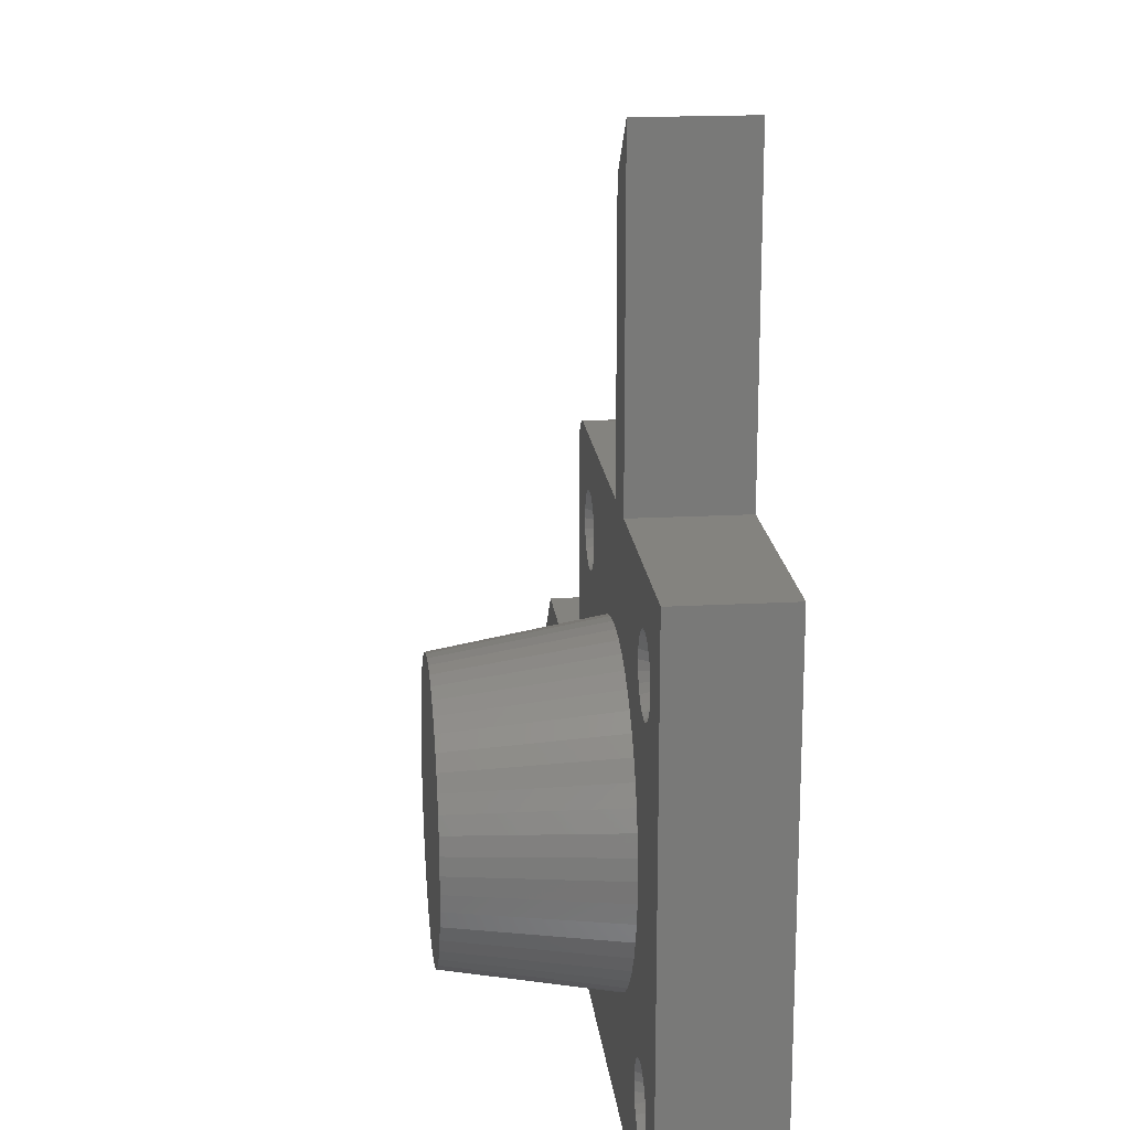
<metadata>
{"format":"stl","ext":"stl","renderer":"f3d","projection":"perspective","resolution":1024,"background":"white","views":[{"elev":18.4,"azim":84.0,"up":"+Y"}]}
</metadata>
<code>
# stl→obj: 460 verts, 932 faces
v 39.1 8 10
v 39.2 19.73 10
v 38.39 18.02 10
v 39.22 8.88 10
v 39.78 21.52 10
v 39.56 9.7 10
v 40.1 10.4 10
v 40.13 23.37 10
v 40.8 10.94 10
v 40.25 25.25 10
v 0 0 10
v 4.716 7.12 10
v 0 20.1 10
v 5.056 6.3 10
v 5.596 5.596 10
v 6.3 5.056 10
v 7.12 4.716 10
v 8 4.6 10
v 47.5 0 10
v 4.6 8 10
v 0 47.5 10
v 0.02567 47.89 10
v 0.1022 48.28 10
v 0.2284 48.65 10
v 0.4019 49 10
v 0.6199 49.33 10
v 0.8787 49.62 10
v 1.174 49.88 10
v 1.5 50.1 10
v 1.852 50.27 10
v 2.224 50.4 10
v 2.608 50.47 10
v 3 50.5 10
v 8.88 4.716 10
v 9.7 5.056 10
v 10.4 5.596 10
v 10.94 6.3 10
v 11.28 7.12 10
v 11.4 8 10
v 18.86 11.68 10
v 17.21 12.59 10
v 15.69 13.69 10
v 14.32 14.98 10
v 13.11 16.43 10
v 12.11 18.02 10
v 20.61 10.98 10
v 22.44 10.52 10
v 24.31 10.28 10
v 26.19 10.28 10
v 28.06 10.52 10
v 29.89 10.98 10
v 31.64 11.68 10
v 40.8 5.056 10
v 40.1 5.596 10
v 33.29 12.59 10
v 39.56 6.3 10
v 34.81 13.69 10
v 39.22 7.12 10
v 36.18 14.98 10
v 37.39 16.43 10
v 41.62 4.716 10
v 42.5 4.6 10
v 43.38 4.716 10
v 44.2 5.056 10
v 44.9 5.596 10
v 45.44 6.3 10
v 45.78 7.12 10
v 45.9 8 10
v 45.9 42.5 10
v 31.64 38.82 10
v 30.4 50.5 10
v 29.89 39.52 10
v 40.8 45.44 10
v 50.5 50.5 10
v 40.1 44.9 10
v 33.29 37.91 10
v 39.56 44.2 10
v 34.81 36.81 10
v 39.22 43.38 10
v 36.18 35.52 10
v 37.39 34.07 10
v 39.1 42.5 10
v 38.39 32.48 10
v 41.62 45.78 10
v 42.5 45.9 10
v 43.38 45.78 10
v 44.2 45.44 10
v 44.9 44.9 10
v 45.44 44.2 10
v 45.78 43.38 10
v 47.89 0.02567 10
v 48.28 0.1022 10
v 48.65 0.2284 10
v 49 0.4019 10
v 49.33 0.6199 10
v 49.62 0.8787 10
v 49.88 1.174 10
v 50.1 1.5 10
v 50.27 1.852 10
v 50.4 2.224 10
v 50.47 2.608 10
v 50.5 3 10
v 39.2 30.77 10
v 39.22 41.62 10
v 39.78 28.98 10
v 39.56 40.8 10
v 40.1 40.1 10
v 40.13 27.13 10
v 40.8 39.56 10
v 41.62 11.28 10
v 41.62 39.22 10
v 42.5 11.4 10
v 42.5 39.1 10
v 43.38 11.28 10
v 43.38 39.22 10
v 44.2 10.94 10
v 44.2 39.56 10
v 44.9 10.4 10
v 44.9 40.1 10
v 45.44 9.7 10
v 45.44 40.8 10
v 45.78 8.88 10
v 45.78 41.62 10
v 10.25 25.25 10
v 10.4 40.1 10
v 9.7 39.56 10
v 10.37 27.13 10
v 10.72 28.98 10
v 10.94 40.8 10
v 11.3 30.77 10
v 11.28 41.62 10
v 11.4 42.5 10
v 12.11 32.48 10
v 7.12 45.78 10
v 25.4 50.5 10
v 6.3 45.44 10
v 5.596 44.9 10
v 5.056 44.2 10
v 4.716 43.38 10
v 4.6 42.5 10
v 8 45.9 10
v 8.88 45.78 10
v 9.7 45.44 10
v 10.4 44.9 10
v 10.94 44.2 10
v 11.28 43.38 10
v 13.11 34.07 10
v 14.32 35.52 10
v 15.69 36.81 10
v 17.21 37.91 10
v 18.86 38.82 10
v 20.61 39.52 10
v 22.44 39.98 10
v 24.31 40.22 10
v 26.19 40.22 10
v 25.4 75.5 10
v 30.4 80.5 10
v 28.06 39.98 10
v 4.716 8.88 10
v 4.716 41.62 10
v 5.056 9.7 10
v 5.056 40.8 10
v 5.596 10.4 10
v 5.596 40.1 10
v 6.3 10.94 10
v 6.3 39.56 10
v 7.12 11.28 10
v 7.12 39.22 10
v 8 11.4 10
v 8 39.1 10
v 8.88 11.28 10
v 8.88 39.22 10
v 9.7 10.94 10
v 10.4 10.4 10
v 10.37 23.37 10
v 10.72 21.52 10
v 10.94 9.7 10
v 11.3 19.73 10
v 11.28 8.88 10
v -25 25.1 10
v -30 20.1 10
v -3.384e-14 25.1 10
v 25.4 50.5 0
v 3 50.5 0
v 25.4 75.5 0
v 30.4 80.5 0
v 30.4 50.5 0
v 50.5 50.5 0
v 50.5 3 0
v 50.47 2.608 0
v 50.4 2.224 0
v 50.27 1.852 0
v 50.1 1.5 0
v 49.88 1.174 0
v 49.62 0.8787 0
v 49.33 0.6199 0
v 49 0.4019 0
v 48.65 0.2284 0
v 48.28 0.1022 0
v 47.89 0.02567 0
v 47.5 0 0
v 0 0 0
v -3.384e-14 25.1 0
v 0 47.5 0
v 0.02567 47.89 0
v 0.1022 48.28 0
v 0.2284 48.65 0
v 0.4019 49 0
v 0.6199 49.33 0
v 0.8787 49.62 0
v 1.174 49.88 0
v 1.5 50.1 0
v 1.852 50.27 0
v 2.224 50.4 0
v 2.608 50.47 0
v 44.34 7.508 7.4
v 44.4 8 7.4
v 44.34 8.492 7.4
v 44.15 8.95 7.4
v 43.84 9.344 7.4
v 43.45 9.645 7.4
v 42.99 9.835 7.4
v 42.5 9.9 7.4
v 42.01 9.835 7.4
v 41.55 9.645 7.4
v 41.16 9.344 7.4
v 40.85 8.95 7.4
v 40.66 8.492 7.4
v 40.6 8 7.4
v 40.66 7.508 7.4
v 40.85 7.05 7.4
v 41.16 6.656 7.4
v 41.55 6.355 7.4
v 42.01 6.165 7.4
v 42.5 6.1 7.4
v 42.99 6.165 7.4
v 43.45 6.355 7.4
v 43.84 6.656 7.4
v 44.15 7.05 7.4
v 44.34 7.508 5.64e-15
v 44.4 8 5.64e-15
v 44.34 8.492 5.64e-15
v 44.15 8.95 5.64e-15
v 43.84 9.344 5.64e-15
v 43.45 9.645 5.64e-15
v 42.99 9.835 5.64e-15
v 42.5 9.9 5.64e-15
v 42.01 9.835 5.64e-15
v 41.55 9.645 5.64e-15
v 41.16 9.344 5.64e-15
v 40.85 8.95 5.64e-15
v 40.66 8.492 5.64e-15
v 40.6 8 5.64e-15
v 40.66 7.508 5.64e-15
v 40.85 7.05 5.64e-15
v 41.16 6.656 5.64e-15
v 41.55 6.355 5.64e-15
v 42.01 6.165 5.64e-15
v 42.5 6.1 5.64e-15
v 42.99 6.165 5.64e-15
v 43.45 6.355 5.64e-15
v 43.84 6.656 5.64e-15
v 44.15 7.05 5.64e-15
v 44.34 42.01 7.9
v 44.4 42.5 7.9
v 44.34 42.99 7.9
v 44.15 43.45 7.9
v 43.84 43.84 7.9
v 43.45 44.15 7.9
v 42.99 44.34 7.9
v 42.5 44.4 7.9
v 42.01 44.34 7.9
v 41.55 44.15 7.9
v 41.16 43.84 7.9
v 40.85 43.45 7.9
v 40.66 42.99 7.9
v 40.6 42.5 7.9
v 40.66 42.01 7.9
v 40.85 41.55 7.9
v 41.16 41.16 7.9
v 41.55 40.85 7.9
v 42.01 40.66 7.9
v 42.5 40.6 7.9
v 42.99 40.66 7.9
v 43.45 40.85 7.9
v 43.84 41.16 7.9
v 44.15 41.55 7.9
v 44.34 42.01 0
v 44.4 42.5 0
v 44.34 42.99 0
v 44.15 43.45 0
v 43.84 43.84 0
v 43.45 44.15 0
v 42.99 44.34 0
v 42.5 44.4 0
v 42.01 44.34 0
v 41.55 44.15 0
v 41.16 43.84 0
v 40.85 43.45 0
v 40.66 42.99 0
v 40.6 42.5 0
v 40.66 42.01 0
v 40.85 41.55 0
v 41.16 41.16 0
v 41.55 40.85 0
v 42.01 40.66 0
v 42.5 40.6 0
v 42.99 40.66 0
v 43.45 40.85 0
v 43.84 41.16 0
v 44.15 41.55 0
v 6.165 8.492 7.9
v 6.1 8 7.9
v 6.165 7.508 7.9
v 6.355 7.05 7.9
v 6.656 6.656 7.9
v 7.05 6.355 7.9
v 7.508 6.165 7.9
v 8 6.1 7.9
v 8.492 6.165 7.9
v 8.95 6.355 7.9
v 9.344 6.656 7.9
v 9.645 7.05 7.9
v 9.835 7.508 7.9
v 9.9 8 7.9
v 9.835 8.492 7.9
v 9.645 8.95 7.9
v 9.344 9.344 7.9
v 8.95 9.645 7.9
v 8.492 9.835 7.9
v 8 9.9 7.9
v 7.508 9.835 7.9
v 7.05 9.645 7.9
v 6.656 9.344 7.9
v 6.355 8.95 7.9
v 6.165 42.99 7.9
v 6.1 42.5 7.9
v 6.165 42.01 7.9
v 6.355 41.55 7.9
v 6.656 41.16 7.9
v 7.05 40.85 7.9
v 7.508 40.66 7.9
v 8 40.6 7.9
v 8.492 40.66 7.9
v 8.95 40.85 7.9
v 9.344 41.16 7.9
v 9.645 41.55 7.9
v 9.835 42.01 7.9
v 9.9 42.5 7.9
v 9.835 42.99 7.9
v 9.645 43.45 7.9
v 9.344 43.84 7.9
v 8.95 44.15 7.9
v 8.492 44.34 7.9
v 8 44.4 7.9
v 7.508 44.34 7.9
v 7.05 44.15 7.9
v 6.656 43.84 7.9
v 6.355 43.45 7.9
v 6.165 42.99 2.115e-15
v 6.1 42.5 2.115e-15
v 6.165 42.01 2.115e-15
v 6.355 41.55 2.115e-15
v 6.656 41.16 2.115e-15
v 7.05 40.85 2.115e-15
v 7.508 40.66 2.115e-15
v 8 40.6 2.115e-15
v 8.492 40.66 2.115e-15
v 8.95 40.85 2.115e-15
v 9.344 41.16 2.115e-15
v 9.645 41.55 2.115e-15
v 9.835 42.01 2.115e-15
v 9.9 42.5 2.115e-15
v 9.835 42.99 2.115e-15
v 9.645 43.45 2.115e-15
v 9.344 43.84 2.115e-15
v 8.95 44.15 2.115e-15
v 8.492 44.34 2.115e-15
v 8 44.4 2.115e-15
v 7.508 44.34 2.115e-15
v 7.05 44.15 2.115e-15
v 6.656 43.84 2.115e-15
v 6.355 43.45 2.115e-15
v 6.165 8.492 5.64e-15
v 6.1 8 5.64e-15
v 6.165 7.508 5.64e-15
v 6.355 7.05 5.64e-15
v 6.656 6.656 5.64e-15
v 7.05 6.355 5.64e-15
v 7.508 6.165 5.64e-15
v 8 6.1 5.64e-15
v 8.492 6.165 5.64e-15
v 8.95 6.355 5.64e-15
v 9.344 6.656 5.64e-15
v 9.645 7.05 5.64e-15
v 9.835 7.508 5.64e-15
v 9.9 8 5.64e-15
v 9.835 8.492 5.64e-15
v 9.645 8.95 5.64e-15
v 9.344 9.344 5.64e-15
v 8.95 9.645 5.64e-15
v 8.492 9.835 5.64e-15
v 8 9.9 5.64e-15
v 7.508 9.835 5.64e-15
v 7.05 9.645 5.64e-15
v 6.656 9.344 5.64e-15
v 6.355 8.95 5.64e-15
v -25 25.1 0
v 0 20.1 0
v -30 20.1 0
v 12.85 23.68 24.6
v 12.85 26.82 24.6
v 12.75 25.25 24.6
v 13.14 22.14 24.6
v 13.14 28.36 24.6
v 13.63 20.65 24.6
v 13.63 29.85 24.6
v 14.3 19.23 24.6
v 14.3 31.27 24.6
v 15.14 17.9 24.6
v 15.14 32.6 24.6
v 16.14 16.69 24.6
v 16.14 33.81 24.6
v 17.28 15.62 24.6
v 17.28 34.88 24.6
v 18.55 14.7 24.6
v 18.55 35.8 24.6
v 19.93 13.94 24.6
v 19.93 36.56 24.6
v 21.39 13.36 24.6
v 21.39 37.14 24.6
v 22.91 12.97 24.6
v 22.91 37.53 24.6
v 24.47 12.77 24.6
v 24.47 37.73 24.6
v 26.03 12.77 24.6
v 26.03 37.73 24.6
v 27.59 12.97 24.6
v 27.59 37.53 24.6
v 29.11 13.36 24.6
v 29.11 37.14 24.6
v 30.57 13.94 24.6
v 30.57 36.56 24.6
v 31.95 14.7 24.6
v 31.95 35.8 24.6
v 33.22 15.62 24.6
v 33.22 34.88 24.6
v 34.36 16.69 24.6
v 34.36 33.81 24.6
v 35.36 17.9 24.6
v 35.36 32.6 24.6
v 36.2 19.23 24.6
v 36.2 31.27 24.6
v 36.87 20.65 24.6
v 36.87 29.85 24.6
v 37.36 22.14 24.6
v 37.36 28.36 24.6
v 37.65 23.68 24.6
v 37.65 26.82 24.6
v 37.75 25.25 24.6
f 1 2 3
f 2 1 4
f 2 4 5
f 5 4 6
f 5 6 7
f 5 7 8
f 8 7 9
f 8 9 10
f 11 12 13
f 12 11 14
f 14 11 15
f 15 11 16
f 16 11 17
f 17 11 18
f 18 11 19
f 13 12 20
f 13 20 21
f 21 20 22
f 22 20 23
f 23 20 24
f 24 20 25
f 25 20 26
f 26 20 27
f 27 20 28
f 28 20 29
f 29 20 30
f 30 20 31
f 31 20 32
f 32 20 33
f 18 19 34
f 34 19 35
f 35 19 36
f 36 19 37
f 37 19 38
f 38 19 39
f 39 19 40
f 39 40 41
f 39 41 42
f 39 42 43
f 39 43 44
f 39 44 45
f 40 19 46
f 46 19 47
f 47 19 48
f 48 19 49
f 49 19 50
f 50 19 51
f 51 19 52
f 52 19 53
f 52 53 54
f 52 54 55
f 55 54 56
f 55 56 57
f 57 56 58
f 57 58 59
f 59 58 60
f 60 58 1
f 60 1 3
f 53 19 61
f 61 19 62
f 62 19 63
f 63 19 64
f 64 19 65
f 65 19 66
f 66 19 67
f 67 19 68
f 68 19 69
f 70 71 72
f 71 70 73
f 71 73 74
f 73 70 75
f 75 70 76
f 75 76 77
f 77 76 78
f 77 78 79
f 79 78 80
f 79 80 81
f 79 81 82
f 82 81 83
f 74 73 84
f 74 84 85
f 74 85 86
f 74 86 87
f 74 87 88
f 74 88 89
f 74 89 90
f 74 90 69
f 74 69 19
f 74 19 91
f 74 91 92
f 74 92 93
f 74 93 94
f 74 94 95
f 74 95 96
f 74 96 97
f 74 97 98
f 74 98 99
f 74 99 100
f 74 100 101
f 74 101 102
f 103 82 83
f 82 103 104
f 104 103 105
f 104 105 106
f 106 105 107
f 107 105 108
f 107 108 109
f 109 108 10
f 109 10 9
f 109 9 110
f 109 110 111
f 111 110 112
f 111 112 113
f 113 112 114
f 113 114 115
f 115 114 116
f 115 116 117
f 117 116 118
f 117 118 119
f 119 118 120
f 119 120 121
f 121 120 122
f 121 122 123
f 123 122 68
f 123 68 69
f 124 125 126
f 125 124 127
f 125 127 128
f 125 128 129
f 129 128 130
f 129 130 131
f 131 130 132
f 132 130 133
f 33 134 135
f 134 33 136
f 136 33 137
f 137 33 138
f 138 33 139
f 139 33 140
f 140 33 20
f 135 134 141
f 135 141 142
f 135 142 143
f 135 143 144
f 135 144 145
f 135 145 146
f 135 146 132
f 135 132 147
f 147 132 133
f 135 147 148
f 135 148 149
f 135 149 150
f 135 150 151
f 135 151 152
f 135 152 153
f 135 153 154
f 135 154 155
f 135 155 156
f 156 155 157
f 157 155 158
f 157 158 72
f 157 72 71
f 159 140 20
f 140 159 160
f 160 159 161
f 160 161 162
f 162 161 163
f 162 163 164
f 164 163 165
f 164 165 166
f 166 165 167
f 166 167 168
f 168 167 169
f 168 169 170
f 170 169 171
f 170 171 172
f 172 171 173
f 172 173 126
f 126 173 174
f 126 174 124
f 124 174 175
f 175 174 176
f 176 174 177
f 176 177 178
f 178 177 179
f 178 179 39
f 178 39 45
f 13 180 181
f 180 13 182
f 182 13 21
f 33 183 184
f 183 33 135
f 156 183 135
f 183 156 185
f 157 185 156
f 185 157 186
f 186 71 187
f 71 186 157
f 71 188 187
f 188 71 74
f 189 101 190
f 101 189 102
f 190 100 191
f 100 190 101
f 191 99 192
f 99 191 100
f 192 98 193
f 98 192 99
f 193 97 194
f 97 193 98
f 194 96 195
f 96 194 97
f 96 196 195
f 196 96 95
f 95 197 196
f 197 95 94
f 94 198 197
f 198 94 93
f 93 199 198
f 199 93 92
f 92 200 199
f 200 92 91
f 91 201 200
f 201 91 19
f 19 202 201
f 202 19 11
f 21 203 182
f 203 21 204
f 22 204 21
f 204 22 205
f 23 205 22
f 205 23 206
f 24 206 23
f 206 24 207
f 25 207 24
f 207 25 208
f 26 208 25
f 208 26 209
f 27 209 26
f 209 27 210
f 27 211 210
f 211 27 28
f 28 212 211
f 212 28 29
f 29 213 212
f 213 29 30
f 30 214 213
f 214 30 31
f 31 215 214
f 215 31 32
f 32 184 215
f 184 32 33
f 68 216 67
f 216 68 217
f 122 217 68
f 217 122 218
f 122 219 218
f 219 122 120
f 120 220 219
f 220 120 118
f 118 221 220
f 221 118 116
f 116 222 221
f 222 116 114
f 114 223 222
f 223 114 112
f 112 224 223
f 224 112 110
f 110 225 224
f 225 110 9
f 9 226 225
f 226 9 7
f 226 6 227
f 6 226 7
f 227 4 228
f 4 227 6
f 228 1 229
f 1 228 4
f 230 1 58
f 1 230 229
f 231 58 56
f 58 231 230
f 232 56 54
f 56 232 231
f 54 233 232
f 233 54 53
f 53 234 233
f 234 53 61
f 61 235 234
f 235 61 62
f 62 236 235
f 236 62 63
f 63 237 236
f 237 63 64
f 64 238 237
f 238 64 65
f 66 238 65
f 238 66 239
f 67 239 66
f 239 67 216
f 217 240 216
f 240 217 241
f 218 241 217
f 241 218 242
f 219 242 218
f 242 219 243
f 220 243 219
f 243 220 244
f 220 245 244
f 245 220 221
f 221 246 245
f 246 221 222
f 222 247 246
f 247 222 223
f 223 248 247
f 248 223 224
f 224 249 248
f 249 224 225
f 225 250 249
f 250 225 226
f 250 227 251
f 227 250 226
f 251 228 252
f 228 251 227
f 252 229 253
f 229 252 228
f 253 230 254
f 230 253 229
f 254 231 255
f 231 254 230
f 255 232 256
f 232 255 231
f 232 257 256
f 257 232 233
f 233 258 257
f 258 233 234
f 234 259 258
f 259 234 235
f 235 260 259
f 260 235 236
f 236 261 260
f 261 236 237
f 237 262 261
f 262 237 238
f 239 262 238
f 262 239 263
f 216 263 239
f 263 216 240
f 69 264 123
f 264 69 265
f 90 265 69
f 265 90 266
f 90 267 266
f 267 90 89
f 89 268 267
f 268 89 88
f 88 269 268
f 269 88 87
f 87 270 269
f 270 87 86
f 86 271 270
f 271 86 85
f 85 272 271
f 272 85 84
f 84 273 272
f 273 84 73
f 73 274 273
f 274 73 75
f 274 77 275
f 77 274 75
f 275 79 276
f 79 275 77
f 276 82 277
f 82 276 79
f 278 82 104
f 82 278 277
f 279 104 106
f 104 279 278
f 280 106 107
f 106 280 279
f 107 281 280
f 281 107 109
f 109 282 281
f 282 109 111
f 111 283 282
f 283 111 113
f 113 284 283
f 284 113 115
f 115 285 284
f 285 115 117
f 117 286 285
f 286 117 119
f 121 286 119
f 286 121 287
f 123 287 121
f 287 123 264
f 265 288 264
f 288 265 289
f 266 289 265
f 289 266 290
f 267 290 266
f 290 267 291
f 268 291 267
f 291 268 292
f 268 293 292
f 293 268 269
f 269 294 293
f 294 269 270
f 270 295 294
f 295 270 271
f 271 296 295
f 296 271 272
f 272 297 296
f 297 272 273
f 273 298 297
f 298 273 274
f 298 275 299
f 275 298 274
f 299 276 300
f 276 299 275
f 300 277 301
f 277 300 276
f 301 278 302
f 278 301 277
f 302 279 303
f 279 302 278
f 303 280 304
f 280 303 279
f 280 305 304
f 305 280 281
f 281 306 305
f 306 281 282
f 282 307 306
f 307 282 283
f 283 308 307
f 308 283 284
f 284 309 308
f 309 284 285
f 285 310 309
f 310 285 286
f 287 310 286
f 310 287 311
f 264 311 287
f 311 264 288
f 312 20 313
f 20 312 159
f 314 20 12
f 20 314 313
f 315 12 14
f 12 315 314
f 316 14 15
f 14 316 315
f 15 317 316
f 317 15 16
f 16 318 317
f 318 16 17
f 17 319 318
f 319 17 18
f 18 320 319
f 320 18 34
f 34 321 320
f 321 34 35
f 35 322 321
f 322 35 36
f 37 322 36
f 322 37 323
f 38 323 37
f 323 38 324
f 39 324 38
f 324 39 325
f 179 325 39
f 325 179 326
f 179 327 326
f 327 179 177
f 177 328 327
f 328 177 174
f 174 329 328
f 329 174 173
f 173 330 329
f 330 173 171
f 171 331 330
f 331 171 169
f 169 332 331
f 332 169 167
f 167 333 332
f 333 167 165
f 165 334 333
f 334 165 163
f 334 161 335
f 161 334 163
f 335 159 312
f 159 335 161
f 336 140 337
f 140 336 139
f 338 140 160
f 140 338 337
f 339 160 162
f 160 339 338
f 340 162 164
f 162 340 339
f 164 341 340
f 341 164 166
f 166 342 341
f 342 166 168
f 168 343 342
f 343 168 170
f 170 344 343
f 344 170 172
f 172 345 344
f 345 172 126
f 126 346 345
f 346 126 125
f 129 346 125
f 346 129 347
f 131 347 129
f 347 131 348
f 132 348 131
f 348 132 349
f 146 349 132
f 349 146 350
f 146 351 350
f 351 146 145
f 145 352 351
f 352 145 144
f 144 353 352
f 353 144 143
f 143 354 353
f 354 143 142
f 142 355 354
f 355 142 141
f 141 356 355
f 356 141 134
f 134 357 356
f 357 134 136
f 136 358 357
f 358 136 137
f 358 138 359
f 138 358 137
f 359 139 336
f 139 359 138
f 360 337 361
f 337 360 336
f 361 338 362
f 338 361 337
f 362 339 363
f 339 362 338
f 363 340 364
f 340 363 339
f 340 365 364
f 365 340 341
f 341 366 365
f 366 341 342
f 342 367 366
f 367 342 343
f 343 368 367
f 368 343 344
f 344 369 368
f 369 344 345
f 345 370 369
f 370 345 346
f 347 370 346
f 370 347 371
f 348 371 347
f 371 348 372
f 349 372 348
f 372 349 373
f 350 373 349
f 373 350 374
f 351 374 350
f 374 351 375
f 352 375 351
f 375 352 376
f 352 377 376
f 377 352 353
f 353 378 377
f 378 353 354
f 354 379 378
f 379 354 355
f 355 380 379
f 380 355 356
f 356 381 380
f 381 356 357
f 357 382 381
f 382 357 358
f 382 359 383
f 359 382 358
f 383 336 360
f 336 383 359
f 384 313 385
f 313 384 312
f 385 314 386
f 314 385 313
f 386 315 387
f 315 386 314
f 387 316 388
f 316 387 315
f 316 389 388
f 389 316 317
f 317 390 389
f 390 317 318
f 318 391 390
f 391 318 319
f 319 392 391
f 392 319 320
f 320 393 392
f 393 320 321
f 321 394 393
f 394 321 322
f 323 394 322
f 394 323 395
f 324 395 323
f 395 324 396
f 325 396 324
f 396 325 397
f 326 397 325
f 397 326 398
f 327 398 326
f 398 327 399
f 328 399 327
f 399 328 400
f 328 401 400
f 401 328 329
f 329 402 401
f 402 329 330
f 330 403 402
f 403 330 331
f 331 404 403
f 404 331 332
f 332 405 404
f 405 332 333
f 333 406 405
f 406 333 334
f 406 335 407
f 335 406 334
f 407 312 384
f 312 407 335
f 188 102 189
f 102 188 74
f 184 360 361
f 360 184 383
f 383 184 382
f 382 184 381
f 381 184 380
f 380 184 183
f 380 183 379
f 379 183 378
f 378 183 377
f 377 183 376
f 376 183 375
f 375 183 374
f 374 183 373
f 373 183 397
f 186 183 185
f 187 300 301
f 300 187 299
f 299 187 298
f 298 187 297
f 297 187 188
f 297 188 296
f 296 188 295
f 295 188 294
f 294 188 293
f 293 188 292
f 292 188 291
f 291 188 290
f 290 188 289
f 289 188 241
f 241 188 201
f 201 188 200
f 200 188 199
f 199 188 198
f 198 188 197
f 197 188 196
f 196 188 195
f 195 188 194
f 194 188 193
f 193 188 192
f 192 188 191
f 191 188 190
f 190 188 189
f 408 409 410
f 409 408 203
f 409 203 204
f 409 204 205
f 409 205 202
f 202 205 386
f 202 386 387
f 202 387 388
f 202 388 389
f 202 389 390
f 202 390 201
f 386 205 206
f 386 206 207
f 386 207 208
f 386 208 209
f 386 209 385
f 385 209 210
f 385 210 211
f 385 211 212
f 385 212 213
f 385 213 214
f 385 214 215
f 385 215 184
f 385 184 361
f 201 390 391
f 201 391 392
f 201 392 393
f 201 393 394
f 201 394 395
f 201 395 396
f 201 396 397
f 201 397 256
f 256 397 255
f 255 397 254
f 254 397 183
f 254 183 187
f 187 183 186
f 254 187 253
f 253 187 301
f 201 256 257
f 201 257 258
f 201 258 259
f 201 259 260
f 201 260 261
f 201 261 262
f 201 262 263
f 201 263 240
f 201 240 241
f 302 253 301
f 253 302 252
f 252 302 303
f 252 303 251
f 251 303 304
f 251 304 250
f 250 304 305
f 250 305 249
f 249 305 306
f 249 306 248
f 248 306 307
f 248 307 247
f 247 307 308
f 247 308 246
f 246 308 245
f 245 308 309
f 245 309 310
f 245 310 244
f 244 310 311
f 244 311 243
f 243 311 288
f 243 288 242
f 242 288 289
f 242 289 241
f 362 385 361
f 385 362 384
f 384 362 407
f 407 362 363
f 407 363 364
f 407 364 406
f 406 364 405
f 405 364 365
f 405 365 404
f 404 365 366
f 404 366 367
f 404 367 403
f 403 367 368
f 403 368 402
f 402 368 369
f 402 369 401
f 401 369 370
f 401 370 400
f 400 370 371
f 400 371 399
f 399 371 372
f 399 372 398
f 398 372 373
f 398 373 397
f 180 203 408
f 203 180 182
f 13 410 409
f 410 13 181
f 180 410 181
f 410 180 408
f 13 202 11
f 202 13 409
f 411 412 413
f 412 411 414
f 412 414 415
f 415 414 416
f 415 416 417
f 417 416 418
f 417 418 419
f 419 418 420
f 419 420 421
f 421 420 422
f 421 422 423
f 423 422 424
f 423 424 425
f 425 424 426
f 425 426 427
f 427 426 428
f 427 428 429
f 429 428 430
f 429 430 431
f 431 430 432
f 431 432 433
f 433 432 434
f 433 434 435
f 435 434 436
f 435 436 437
f 437 436 438
f 437 438 439
f 439 438 440
f 439 440 441
f 441 440 442
f 441 442 443
f 443 442 444
f 443 444 445
f 445 444 446
f 445 446 447
f 447 446 448
f 447 448 449
f 449 448 450
f 449 450 451
f 451 450 452
f 451 452 453
f 453 452 454
f 453 454 455
f 455 454 456
f 455 456 457
f 457 456 458
f 457 458 459
f 459 458 460
f 438 49 50
f 49 438 436
f 440 50 51
f 50 440 438
f 442 51 52
f 51 442 440
f 444 52 55
f 52 444 442
f 446 55 57
f 55 446 444
f 448 57 59
f 57 448 446
f 60 448 59
f 448 60 450
f 3 450 60
f 450 3 452
f 2 452 3
f 452 2 454
f 5 454 2
f 454 5 456
f 8 456 5
f 456 8 458
f 10 458 8
f 458 10 460
f 10 459 460
f 459 10 108
f 108 457 459
f 457 108 105
f 105 455 457
f 455 105 103
f 103 453 455
f 453 103 83
f 83 451 453
f 451 83 81
f 81 449 451
f 449 81 80
f 447 80 78
f 80 447 449
f 445 78 76
f 78 445 447
f 443 76 70
f 76 443 445
f 441 70 72
f 70 441 443
f 439 72 158
f 72 439 441
f 437 158 155
f 158 437 439
f 435 155 154
f 155 435 437
f 433 154 153
f 154 433 435
f 431 153 152
f 153 431 433
f 429 152 151
f 152 429 431
f 427 151 150
f 151 427 429
f 425 150 149
f 150 425 427
f 423 149 148
f 149 423 425
f 423 147 421
f 147 423 148
f 421 133 419
f 133 421 147
f 419 130 417
f 130 419 133
f 417 128 415
f 128 417 130
f 415 127 412
f 127 415 128
f 413 127 124
f 127 413 412
f 411 124 175
f 124 411 413
f 414 175 176
f 175 414 411
f 416 176 178
f 176 416 414
f 418 178 45
f 178 418 416
f 420 45 44
f 45 420 418
f 422 44 43
f 44 422 420
f 424 43 42
f 43 424 422
f 426 42 41
f 42 426 424
f 428 41 40
f 41 428 426
f 430 40 46
f 40 430 428
f 432 46 47
f 46 432 430
f 434 47 48
f 47 434 432
f 436 48 49
f 48 436 434

</code>
